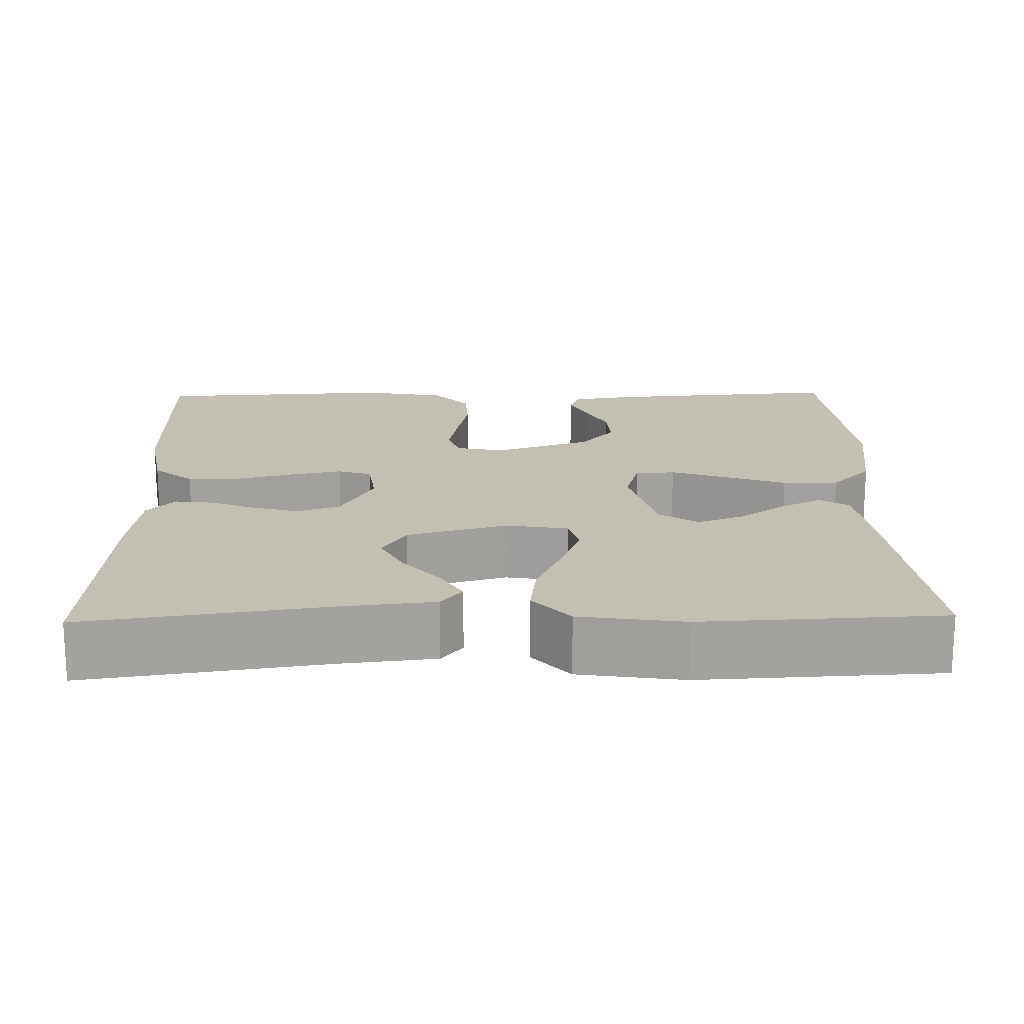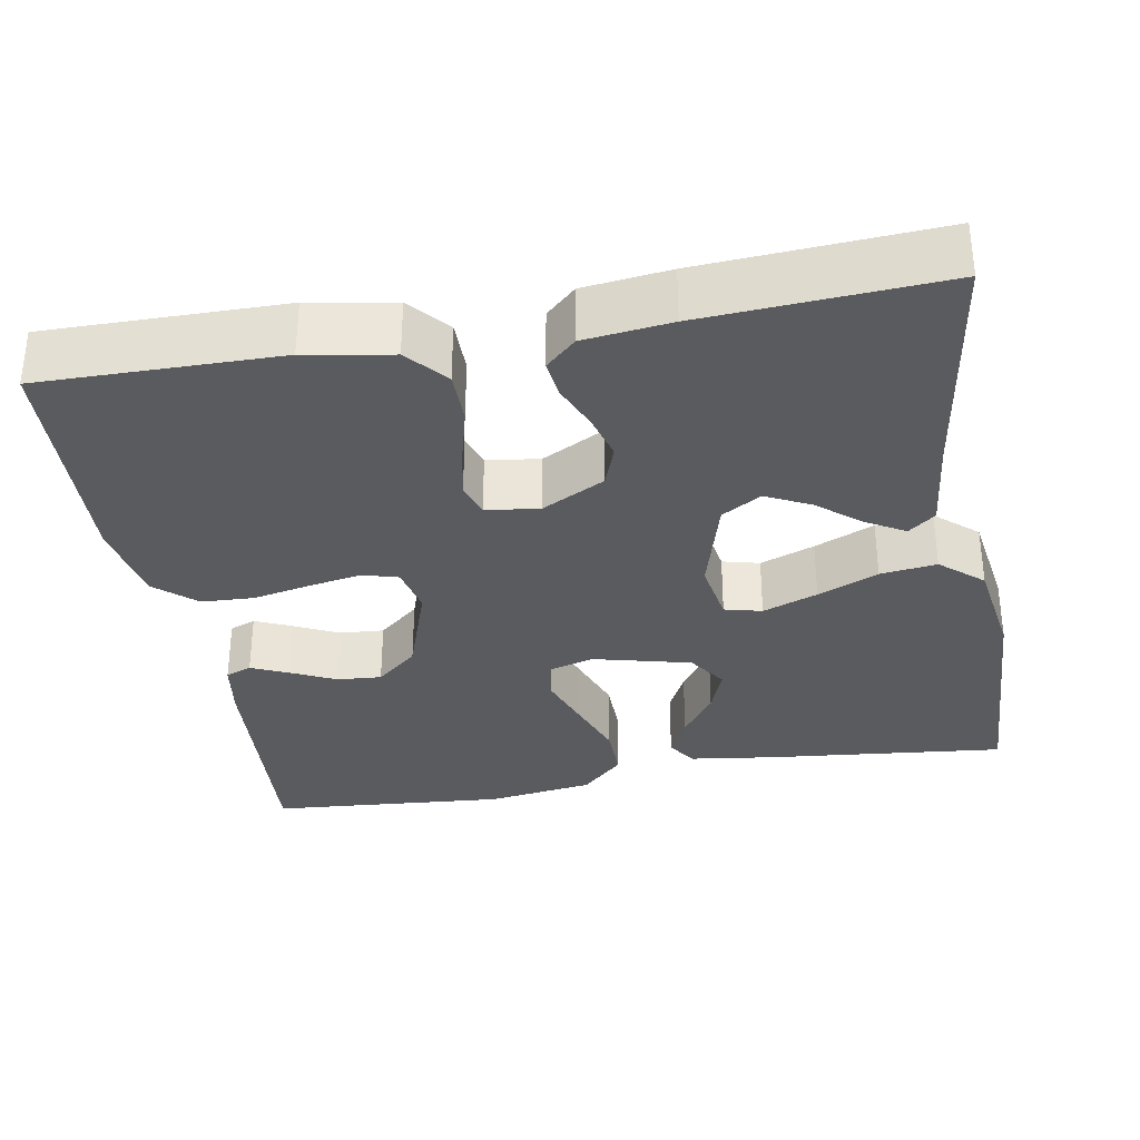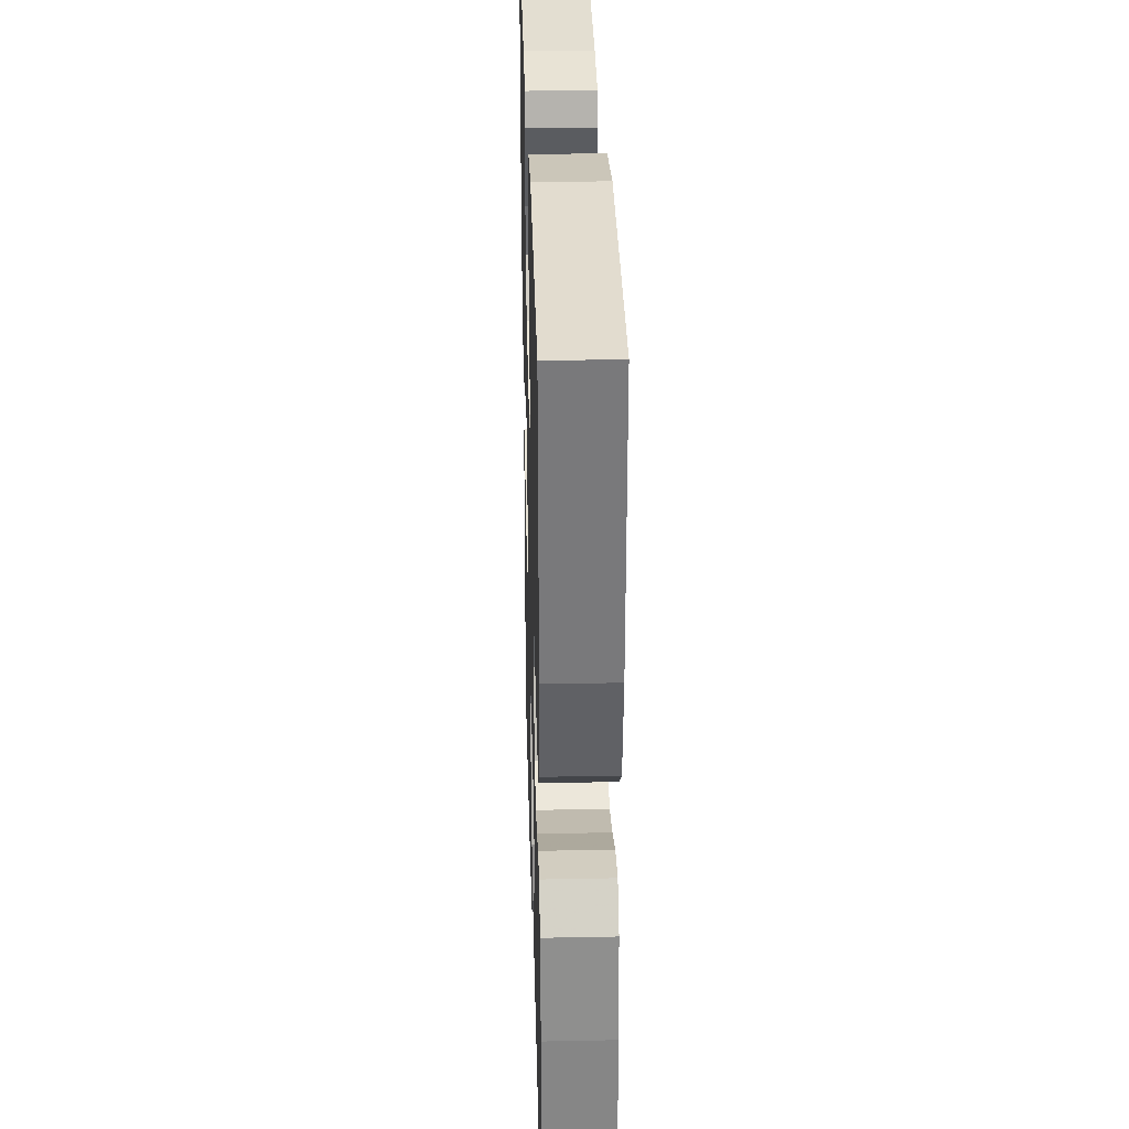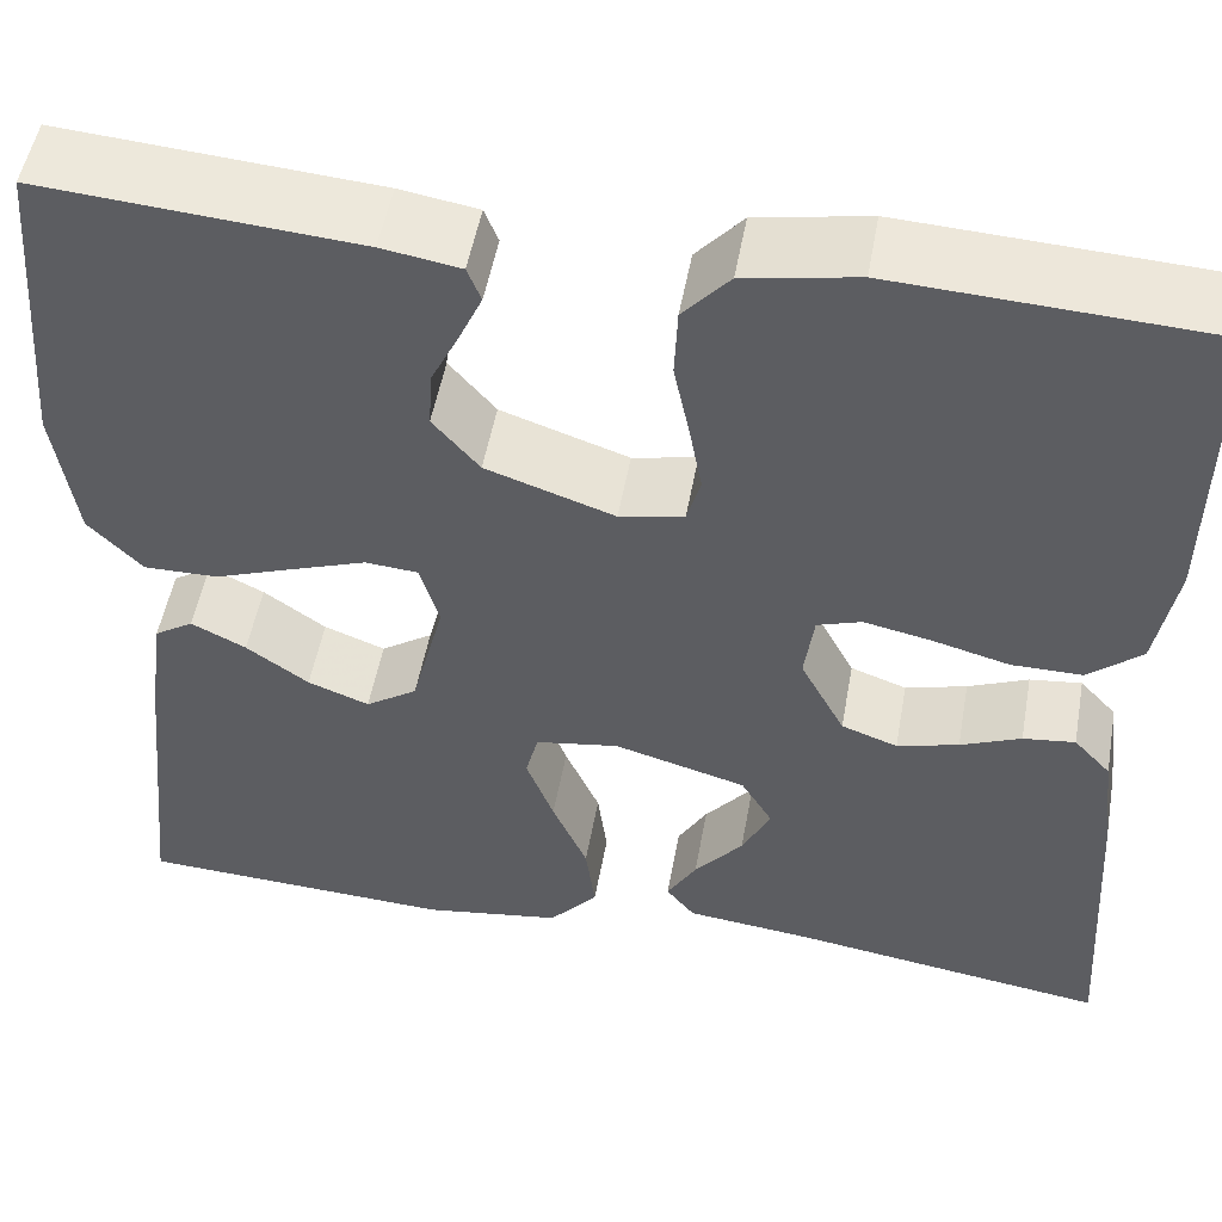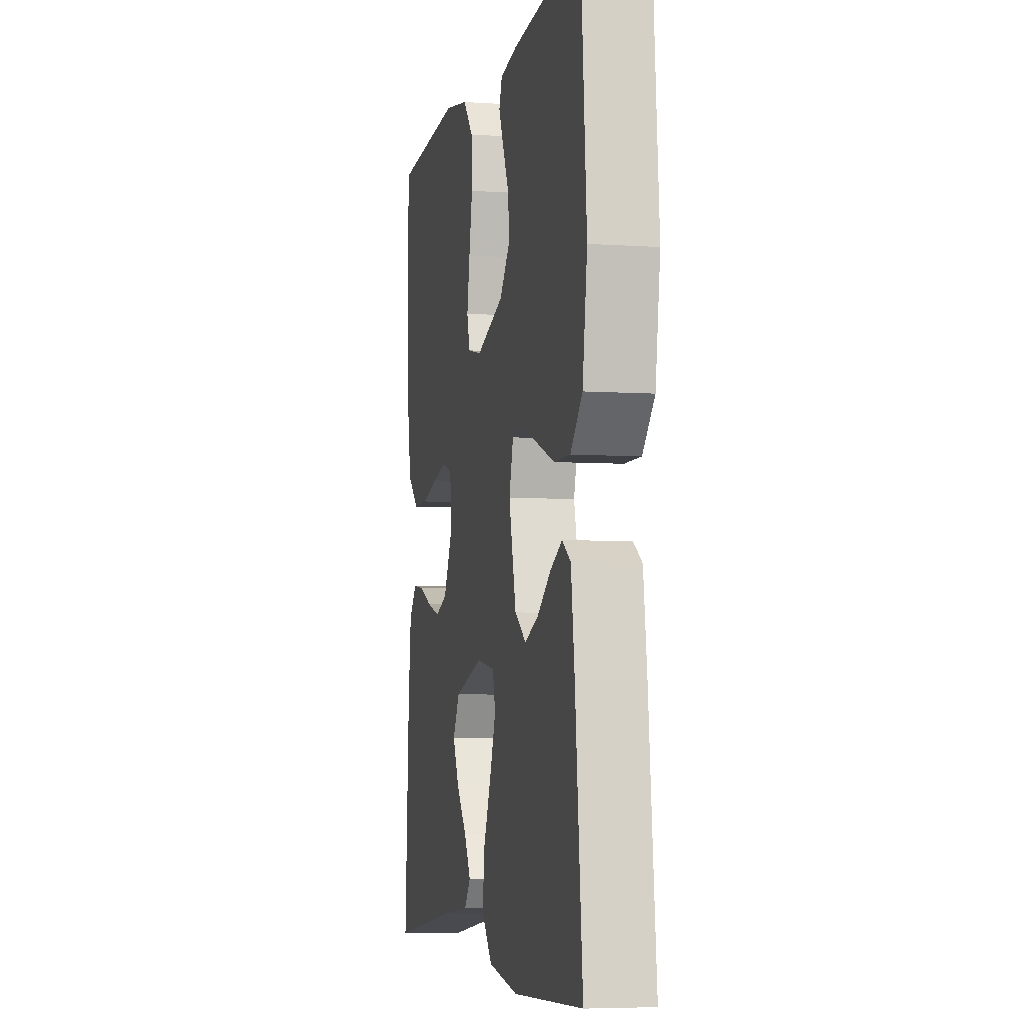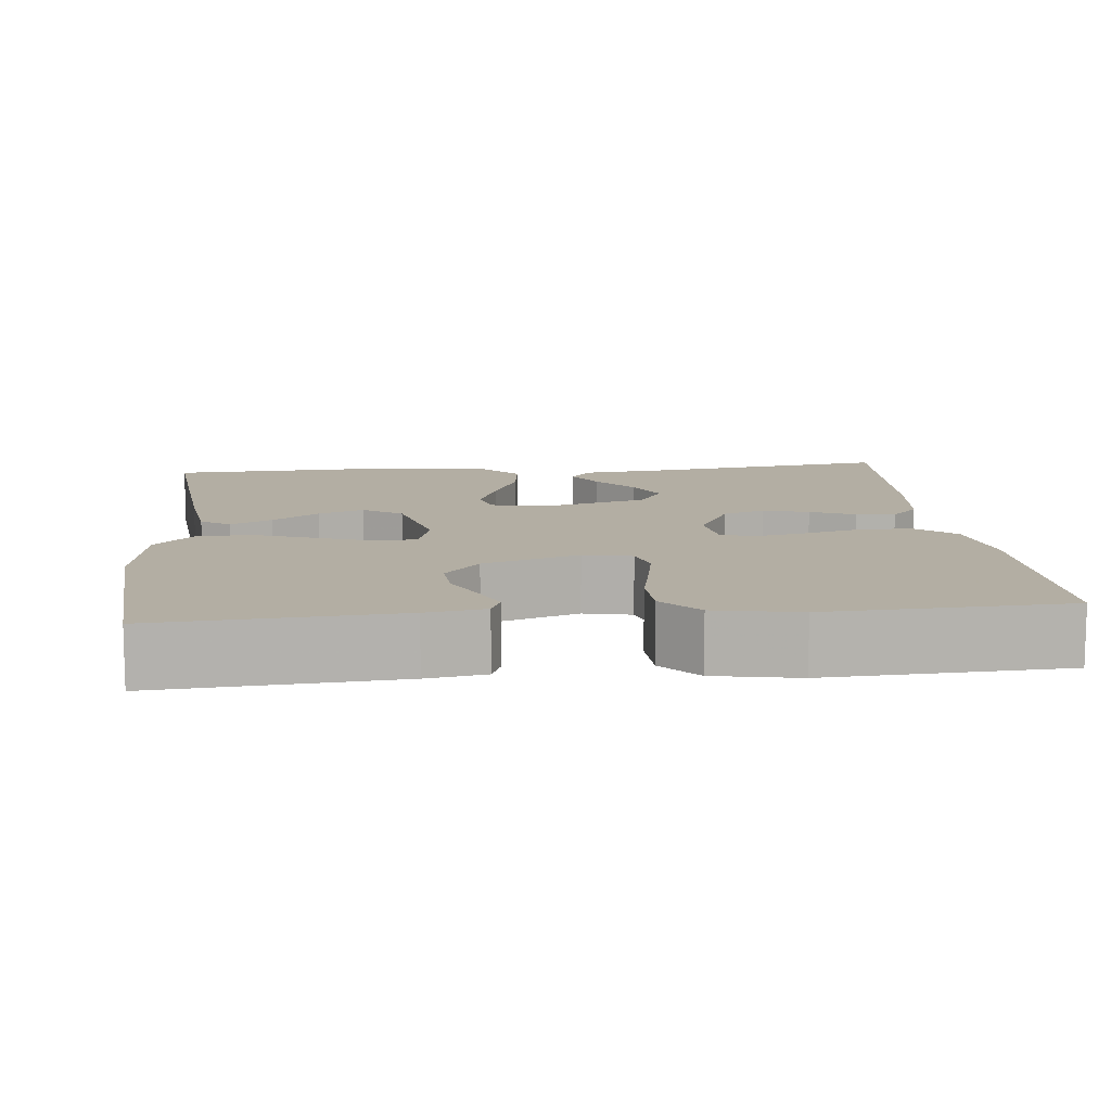
<metadata>
{"format":"obj","ext":"obj","renderer":"f3d","projection":"perspective","resolution":1024,"background":"white","views":[{"elev":17.8,"azim":178.7,"up":"+Y"},{"elev":-32.9,"azim":100.1,"up":"+Y"},{"elev":31.7,"azim":88.4,"up":"+Z"},{"elev":51.6,"azim":10.2,"up":"+Z"},{"elev":-5.6,"azim":-101.7,"up":"+Z"},{"elev":10.9,"azim":-5.7,"up":"+Y"}]}
</metadata>
<code>
v -0.5 0.07 -0.5
v -0.469 0.07 -0.2
v -0.454 0.07 -0.09
v -0.417 0.07 -0.066
v -0.365 0.07 -0.092
v -0.306 0.07 -0.134
v -0.248 0.07 -0.156
v -0.199 0.07 -0.123
v -0.168 0.07 0
v -0.186 0.07 0.062
v -0.236 0.07 0.066
v -0.306 0.07 0.041
v -0.383 0.07 0.013
v -0.453 0.07 0.012
v -0.504 0.07 0.065
v -0.524 0.07 0.2
v -0.5 0.07 0.5
v -0.2 0.07 0.478
v -0.126 0.07 0.466
v -0.113 0.07 0.433
v -0.134 0.07 0.386
v -0.161 0.07 0.33
v -0.165 0.07 0.274
v -0.121 0.07 0.222
v 0 0.07 0.181
v 0.061 0.07 0.194
v 0.074 0.07 0.239
v 0.062 0.07 0.305
v 0.047 0.07 0.378
v 0.05 0.07 0.445
v 0.094 0.07 0.495
v 0.2 0.07 0.515
v 0.5 0.07 0.5
v 0.497 0.07 0.2
v 0.478 0.07 0.092
v 0.428 0.07 0.049
v 0.361 0.07 0.049
v 0.289 0.07 0.068
v 0.225 0.07 0.081
v 0.183 0.07 0.067
v 0.174 0.07 0
v 0.216 0.07 -0.08
v 0.269 0.07 -0.099
v 0.327 0.07 -0.083
v 0.384 0.07 -0.059
v 0.433 0.07 -0.053
v 0.468 0.07 -0.091
v 0.481 0.07 -0.2
v 0.5 0.07 -0.5
v 0.2 0.07 -0.456
v 0.081 0.07 -0.443
v 0.054 0.07 -0.409
v 0.082 0.07 -0.361
v 0.128 0.07 -0.305
v 0.155 0.07 -0.25
v 0.125 0.07 -0.2
v 0 0.07 -0.165
v -0.079 0.07 -0.178
v -0.091 0.07 -0.225
v -0.065 0.07 -0.294
v -0.032 0.07 -0.37
v -0.023 0.07 -0.441
v -0.069 0.07 -0.494
v -0.2 0.07 -0.514
v -0.5 0 -0.5
v -0.469 0 -0.2
v -0.454 0 -0.09
v -0.417 0 -0.066
v -0.365 0 -0.092
v -0.306 0 -0.134
v -0.248 0 -0.156
v -0.199 0 -0.123
v -0.168 0 0
v -0.186 0 0.062
v -0.236 0 0.066
v -0.306 0 0.041
v -0.383 0 0.013
v -0.453 0 0.012
v -0.504 0 0.065
v -0.524 0 0.2
v -0.5 0 0.5
v -0.2 0 0.478
v -0.126 0 0.466
v -0.113 0 0.433
v -0.134 0 0.386
v -0.161 0 0.33
v -0.165 0 0.274
v -0.121 0 0.222
v 0 0 0.181
v 0.061 0 0.194
v 0.074 0 0.239
v 0.062 0 0.305
v 0.047 0 0.378
v 0.05 0 0.445
v 0.094 0 0.495
v 0.2 0 0.515
v 0.5 0 0.5
v 0.497 0 0.2
v 0.478 0 0.092
v 0.428 0 0.049
v 0.361 0 0.049
v 0.289 0 0.068
v 0.225 0 0.081
v 0.183 0 0.067
v 0.174 0 0
v 0.216 0 -0.08
v 0.269 0 -0.099
v 0.327 0 -0.083
v 0.384 0 -0.059
v 0.433 0 -0.053
v 0.468 0 -0.091
v 0.481 0 -0.2
v 0.5 0 -0.5
v 0.2 0 -0.456
v 0.081 0 -0.443
v 0.054 0 -0.409
v 0.082 0 -0.361
v 0.128 0 -0.305
v 0.155 0 -0.25
v 0.125 0 -0.2
v 0 0 -0.165
v -0.079 0 -0.178
v -0.091 0 -0.225
v -0.065 0 -0.294
v -0.032 0 -0.37
v -0.023 0 -0.441
v -0.069 0 -0.494
v -0.2 0 -0.514
f 60 61 62 63
f 59 60 63 64
f 58 59 64 1
f 51 52 53 54
f 50 51 54 55
f 49 50 55
f 48 49 55 56
f 44 45 46 47
f 43 44 47 48
f 42 43 48 56
f 35 36 37 38
f 35 38 39
f 34 35 39
f 33 34 39 40
f 31 32 33 40
f 28 29 30 31
f 27 28 31 40
f 19 20 21 22
f 17 18 19 22
f 17 22 23
f 16 17 23 24
f 12 13 14 15
f 11 12 15 16
f 10 11 16 24
f 3 4 5 6
f 3 6 7
f 2 3 7
f 58 1 2 7
f 57 58 7 8
f 41 42 56 57
f 41 57 8 9
f 26 27 40 41
f 25 26 41 9
f 9 10 24 25
f 127 126 125 124
f 128 127 124 123
f 65 128 123 122
f 118 117 116 115
f 119 118 115 114
f 119 114 113
f 120 119 113 112
f 111 110 109 108
f 112 111 108 107
f 120 112 107 106
f 102 101 100 99
f 103 102 99
f 103 99 98
f 104 103 98 97
f 104 97 96 95
f 95 94 93 92
f 104 95 92 91
f 86 85 84 83
f 86 83 82 81
f 87 86 81
f 88 87 81 80
f 79 78 77 76
f 80 79 76 75
f 88 80 75 74
f 70 69 68 67
f 71 70 67
f 71 67 66
f 71 66 65 122
f 72 71 122 121
f 121 120 106 105
f 73 72 121 105
f 105 104 91 90
f 73 105 90 89
f 89 88 74 73
f 1 65 66 2
f 2 66 67 3
f 3 67 68 4
f 4 68 69 5
f 5 69 70 6
f 6 70 71 7
f 7 71 72 8
f 8 72 73 9
f 9 73 74 10
f 10 74 75 11
f 11 75 76 12
f 12 76 77 13
f 13 77 78 14
f 14 78 79 15
f 15 79 80 16
f 16 80 81 17
f 17 81 82 18
f 18 82 83 19
f 19 83 84 20
f 20 84 85 21
f 21 85 86 22
f 22 86 87 23
f 23 87 88 24
f 24 88 89 25
f 25 89 90 26
f 26 90 91 27
f 27 91 92 28
f 28 92 93 29
f 29 93 94 30
f 30 94 95 31
f 31 95 96 32
f 32 96 97 33
f 33 97 98 34
f 34 98 99 35
f 35 99 100 36
f 36 100 101 37
f 37 101 102 38
f 38 102 103 39
f 39 103 104 40
f 40 104 105 41
f 41 105 106 42
f 42 106 107 43
f 43 107 108 44
f 44 108 109 45
f 45 109 110 46
f 46 110 111 47
f 47 111 112 48
f 48 112 113 49
f 49 113 114 50
f 50 114 115 51
f 51 115 116 52
f 52 116 117 53
f 53 117 118 54
f 54 118 119 55
f 55 119 120 56
f 56 120 121 57
f 57 121 122 58
f 58 122 123 59
f 59 123 124 60
f 60 124 125 61
f 61 125 126 62
f 62 126 127 63
f 63 127 128 64
f 64 128 65 1

</code>
